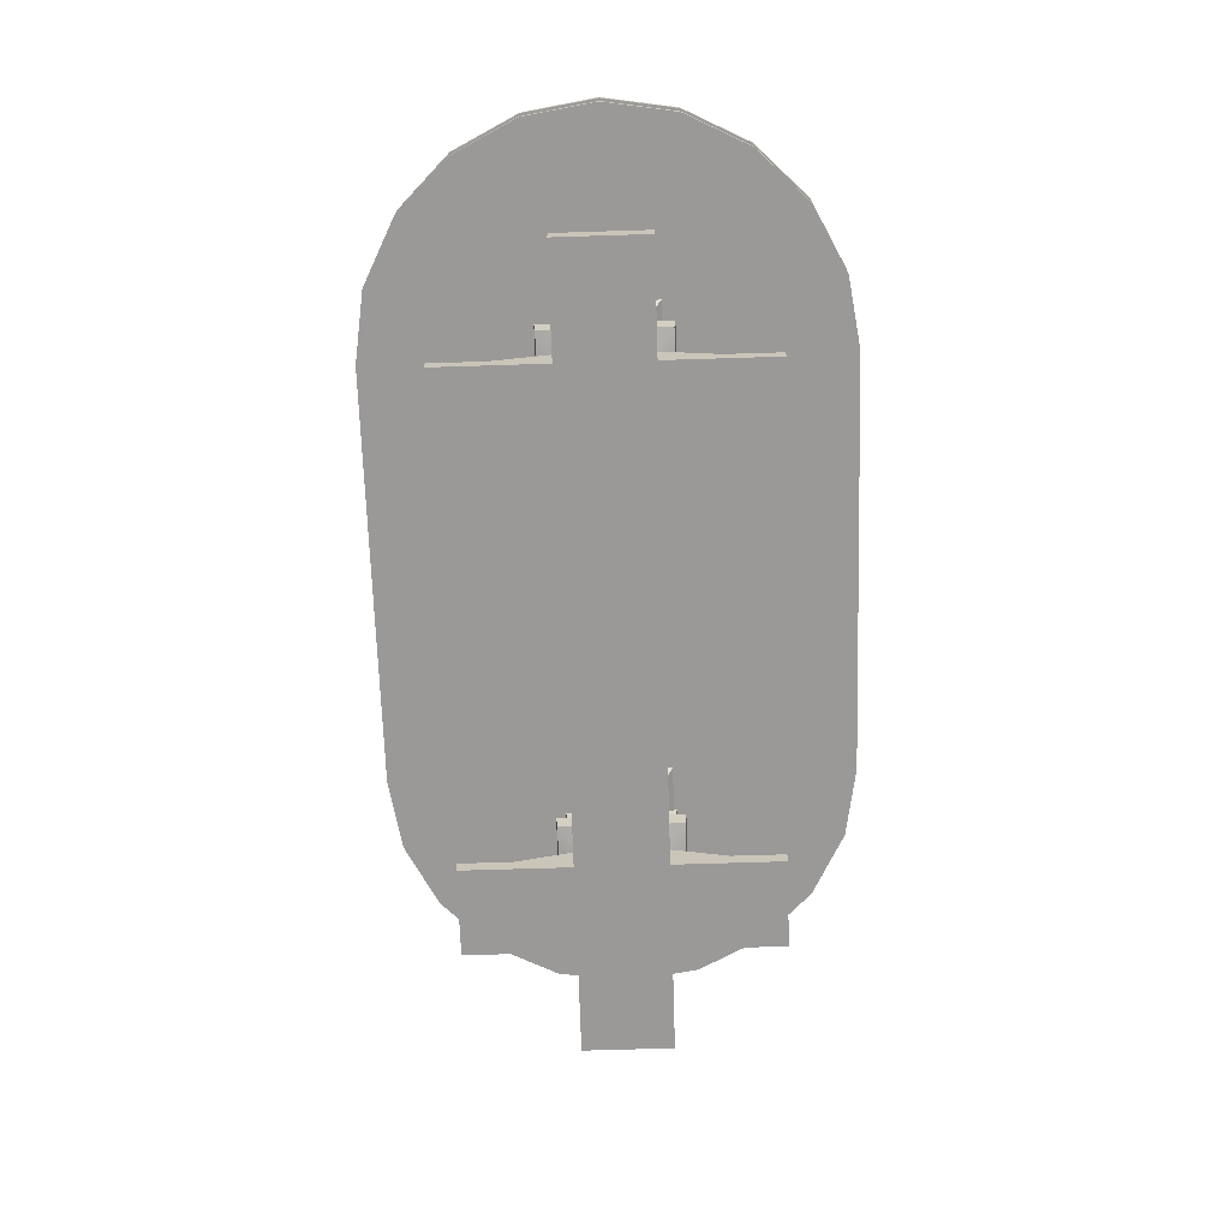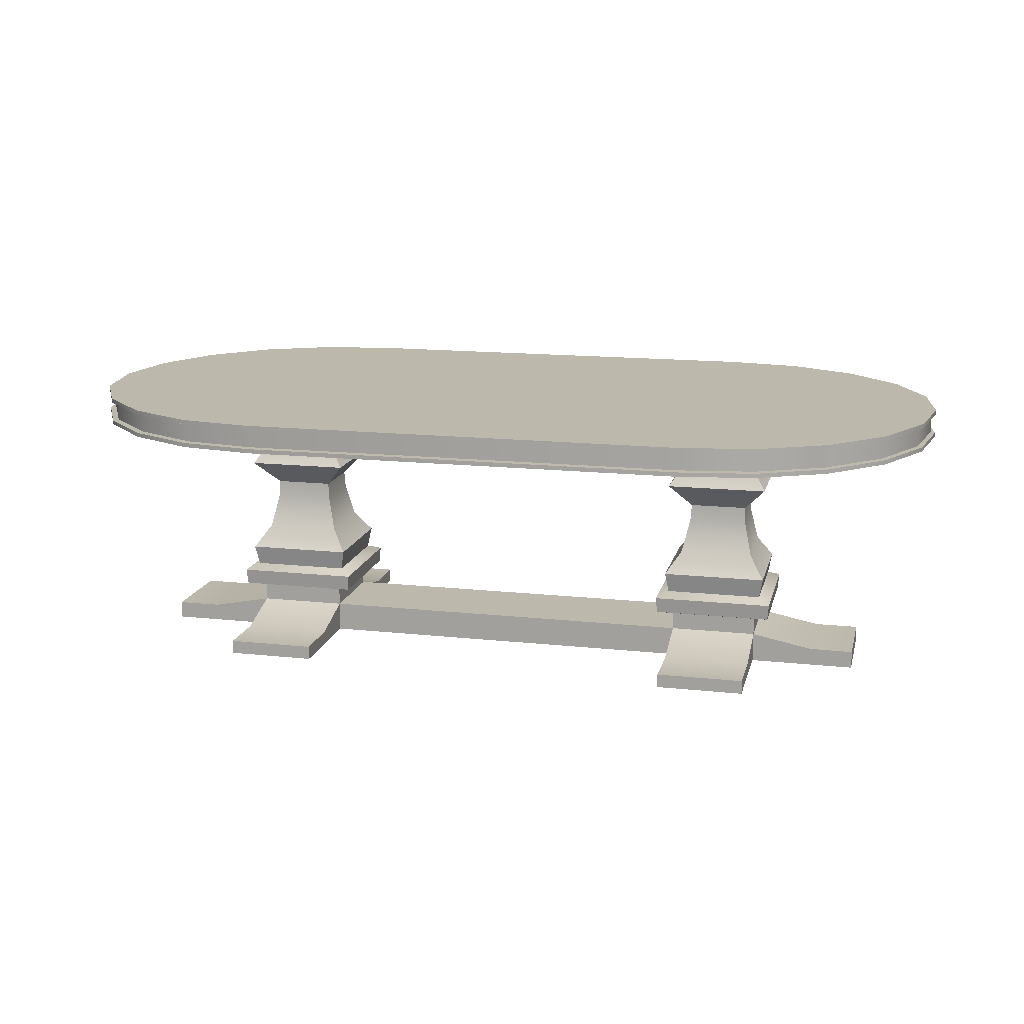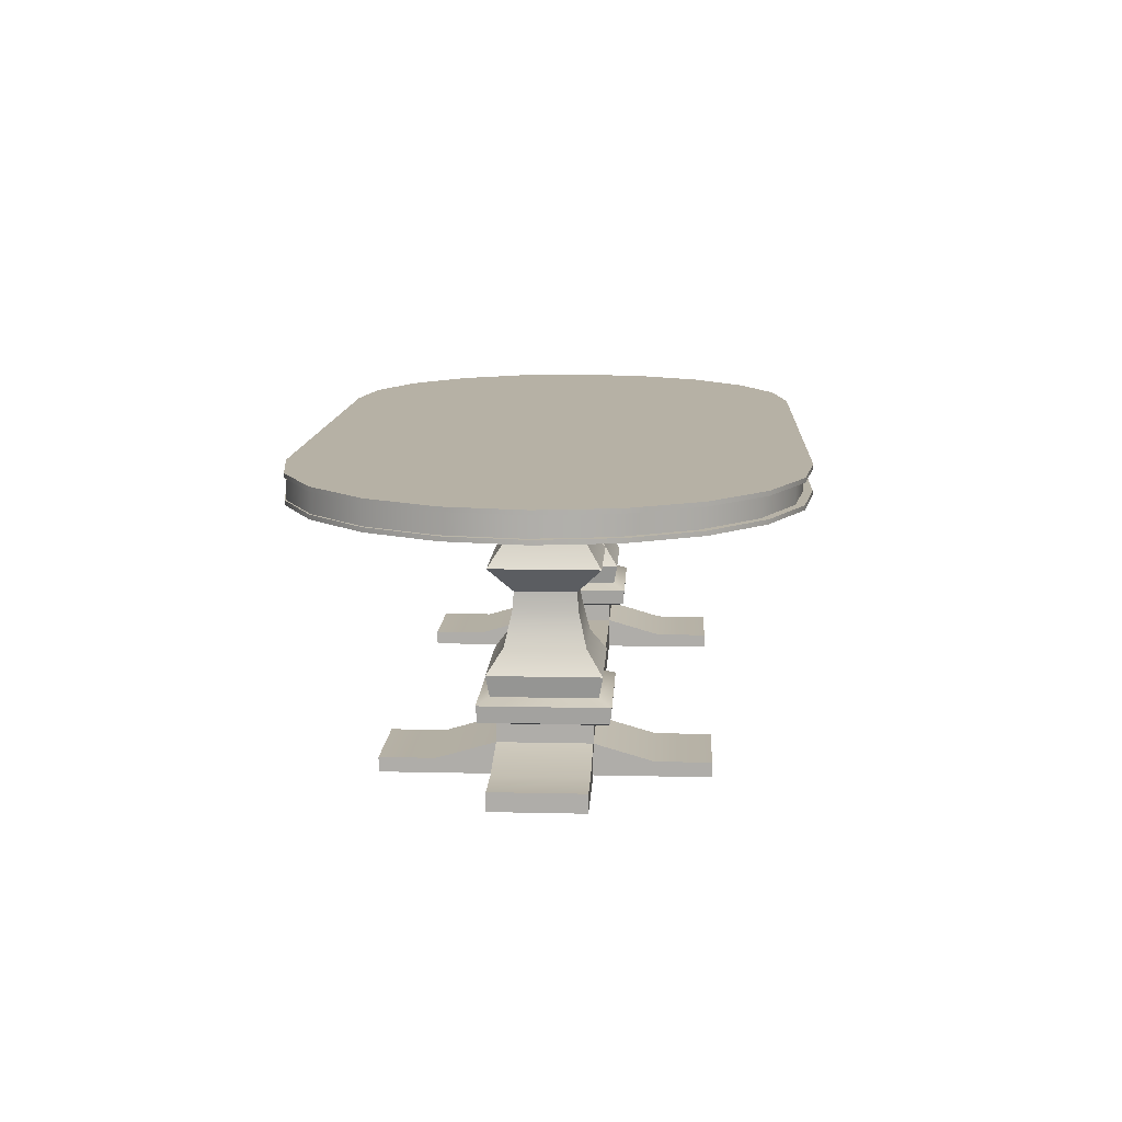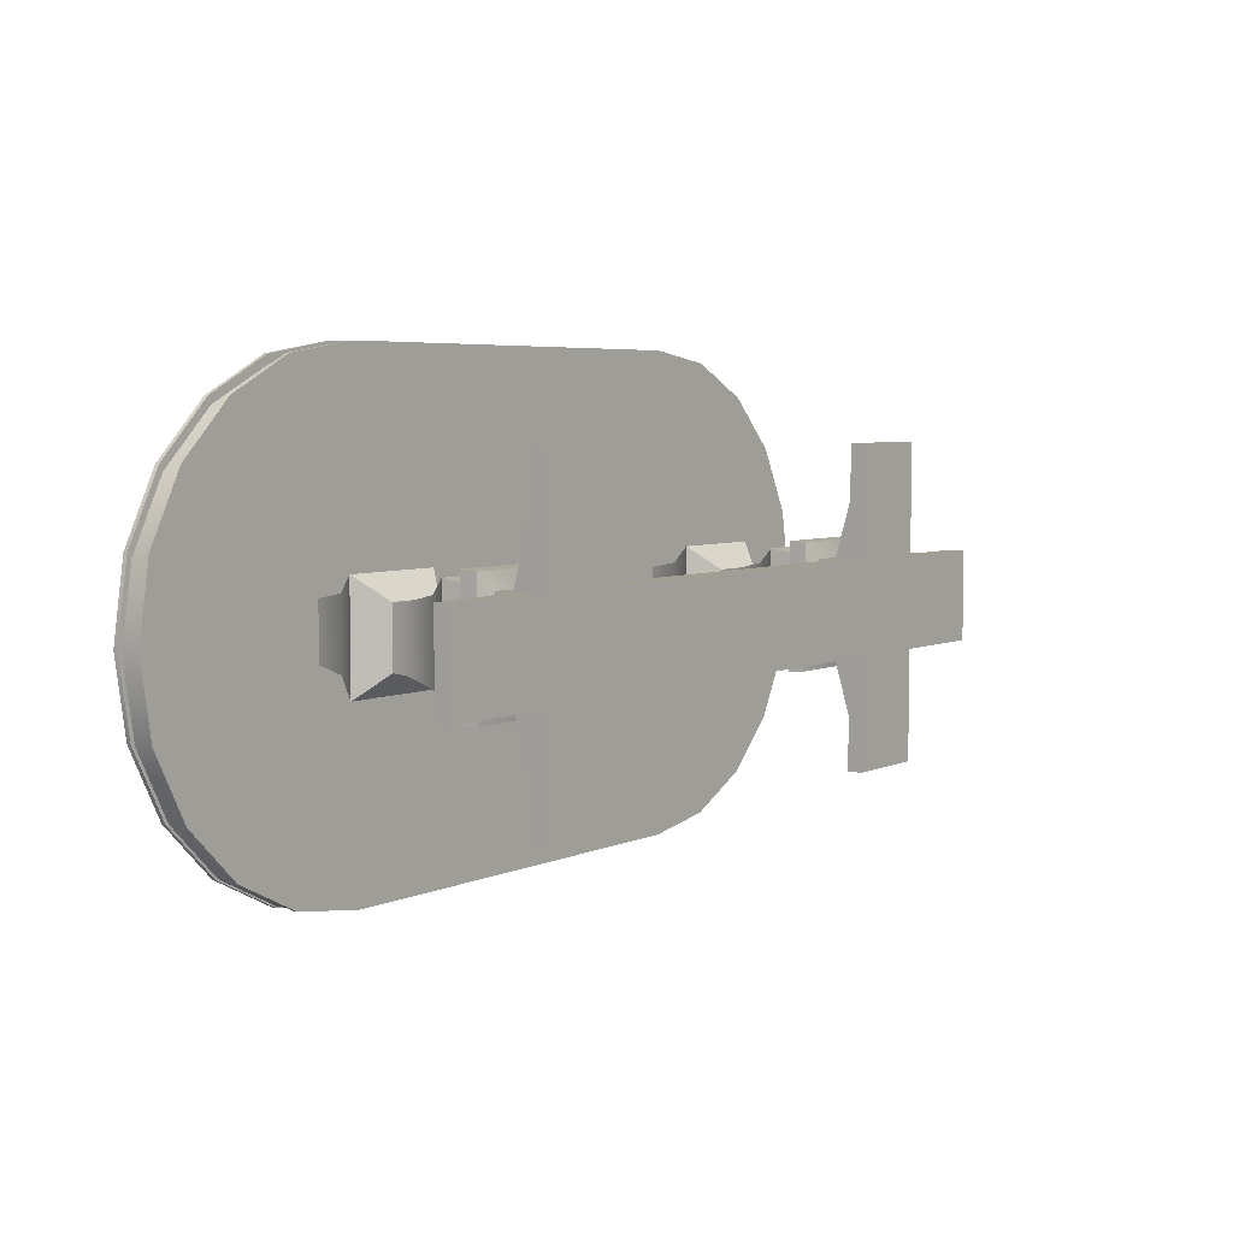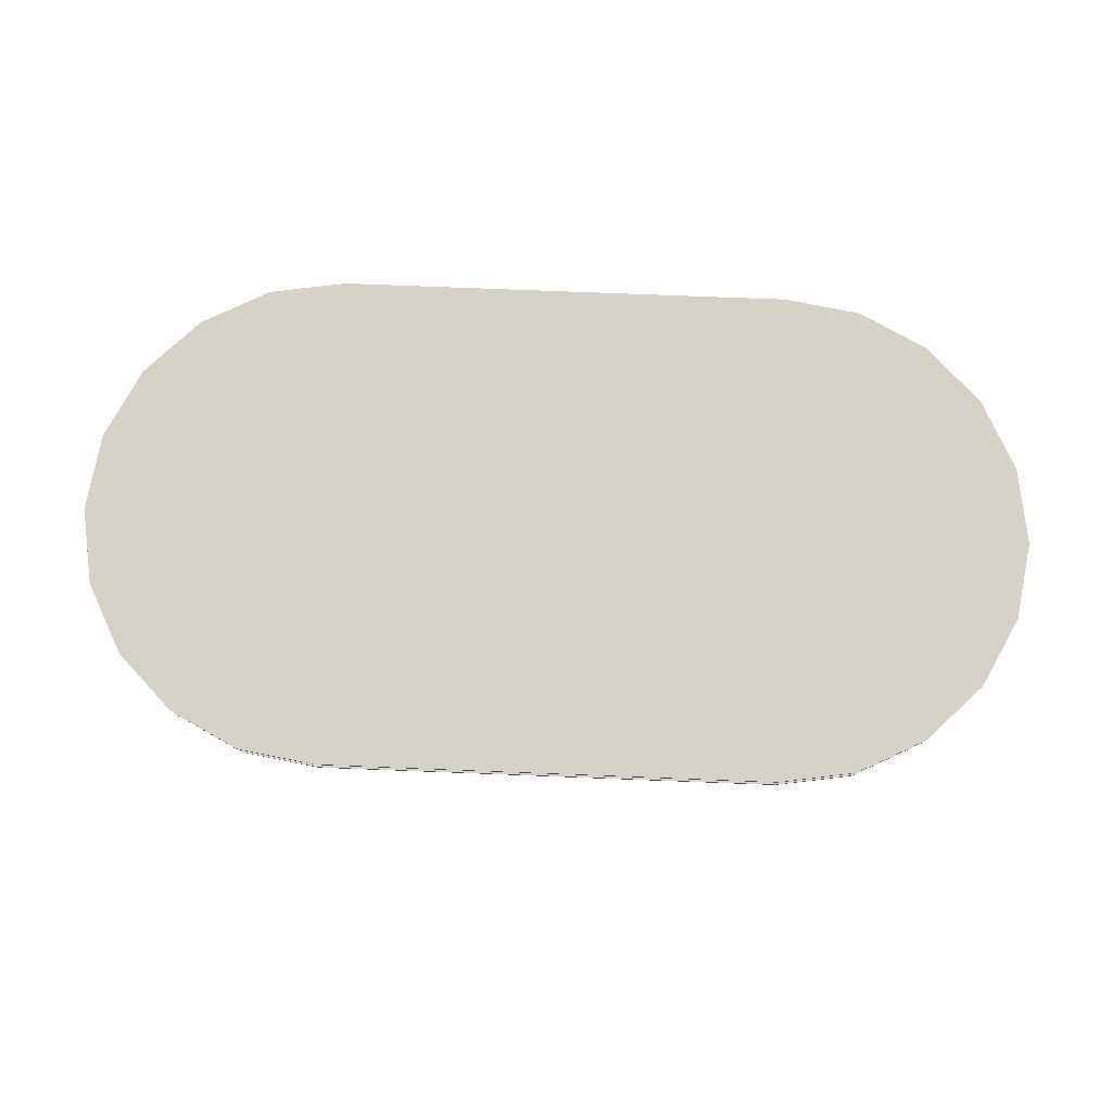
<metadata>
{"format":"obj","ext":"obj","renderer":"f3d","projection":"perspective","resolution":1024,"background":"white","views":[{"elev":-68.9,"azim":-88.2,"up":"+Y"},{"elev":14.8,"azim":13.3,"up":"+Y"},{"elev":12.0,"azim":-86.9,"up":"+Y"},{"elev":5.1,"azim":-53.6,"up":"+Z"},{"elev":77.9,"azim":2.2,"up":"+Y"}]}
</metadata>
<code>
o Table_RoundLarge_Cylinder.013
v 1.058 1.054 -0.1022
v 1.09 0.8873 -0.1338
v 1.058 1.054 0.1053
v 1.09 0.8873 0.1369
v 0.8507 1.054 -0.1022
v 0.8191 0.8873 -0.1338
v 0.8507 1.054 0.1053
v 0.8191 0.8873 0.1369
v 0.7473 0.7805 0.2086
v 1.161 0.7805 0.2086
v 1.161 0.7805 -0.2055
v 0.7473 0.7805 -0.2055
v 0.8383 0.6788 0.1177
v 1.071 0.6788 0.1177
v 1.071 0.6788 -0.1146
v 0.8383 0.6788 -0.1146
v 1.075 0.6103 -0.1188
v 0.834 0.6103 -0.1188
v 0.834 0.6103 0.1219
v 1.075 0.6103 0.1219
v 0.7556 0.3032 0.2003
v 1.153 0.3032 0.2003
v 1.153 0.3032 -0.1972
v 0.7556 0.3032 -0.1972
v 0.7074 0.2813 0.2486
v 1.201 0.2813 0.2486
v 1.201 0.2813 -0.2455
v 0.7074 0.2813 -0.2455
v 0.713 0.2173 0.243
v 1.196 0.2173 0.243
v 1.196 0.2173 -0.2399
v 0.713 0.2173 -0.2399
v 0.7762 0.1966 0.1798
v 1.133 0.1966 0.1798
v 1.133 0.1966 -0.1767
v 0.7762 0.1966 -0.1767
v 0.7762 0.1261 0.1798
v 1.133 0.1261 0.1798
v 1.133 0.1261 -0.1767
v 0.7762 0.1261 -0.1767
v 0.8029 0.4752 0.153
v 0.7408 0.3853 0.2151
v 1.168 0.3853 0.2151
v 1.106 0.4752 0.153
v 1.168 0.3853 -0.212
v 1.106 0.4752 -0.1499
v 0.7408 0.3853 -0.212
v 0.8029 0.4752 -0.1499
v 0.7762 0.005098 0.1798
v 1.133 0.005098 0.1798
v 1.133 0.005098 -0.1767
v 0.7762 0.005098 -0.1767
v 1.383 0.07678 0.1798
v 1.383 0.07678 -0.1767
v 1.383 0.005098 0.1798
v 1.383 0.005098 -0.1767
v 1.561 0.07678 0.1798
v 1.561 0.07678 -0.1767
v 1.561 0.005098 0.1798
v 1.561 0.005098 -0.1767
v 0.7762 0.0611 0.4039
v 1.133 0.0611 0.4039
v 1.133 0.0611 -0.4008
v 0.7762 0.0611 -0.4008
v 0.7762 0.005098 0.4039
v 1.133 0.005098 0.4039
v 1.133 0.005098 -0.4008
v 0.7762 0.005098 -0.4008
v 0.7762 0.0611 0.6147
v 1.133 0.0611 0.6147
v 1.133 0.0611 -0.6116
v 0.7762 0.0611 -0.6116
v 0.7762 0.005098 0.6147
v 1.133 0.005098 0.6147
v 1.133 0.005098 -0.6116
v 0.7762 0.005098 -0.6116
v -1.058 1.054 -0.1022
v -1.09 0.8873 -0.1338
v -1.058 1.054 0.1053
v -1.09 0.8873 0.1369
v -0.8507 1.054 -0.1022
v -0.8191 0.8873 -0.1338
v -0.8507 1.054 0.1053
v -0.8191 0.8873 0.1369
v -0.7473 0.7805 0.2086
v -1.161 0.7805 0.2086
v -1.161 0.7805 -0.2055
v -0.7473 0.7805 -0.2055
v -0.8383 0.6788 0.1177
v -1.071 0.6788 0.1177
v -1.071 0.6788 -0.1146
v -0.8383 0.6788 -0.1146
v -1.075 0.6103 -0.1188
v -0.834 0.6103 -0.1188
v -0.834 0.6103 0.1219
v -1.075 0.6103 0.1219
v -0.7556 0.3032 0.2003
v -1.153 0.3032 0.2003
v -1.153 0.3032 -0.1972
v -0.7556 0.3032 -0.1972
v -0.7074 0.2813 0.2486
v -1.201 0.2813 0.2486
v -1.201 0.2813 -0.2455
v -0.7074 0.2813 -0.2455
v -0.713 0.2173 0.243
v -1.196 0.2173 0.243
v -1.196 0.2173 -0.2399
v -0.713 0.2173 -0.2399
v -0.7762 0.1966 0.1798
v -1.133 0.1966 0.1798
v -1.133 0.1966 -0.1767
v -0.7762 0.1966 -0.1767
v -0.7762 0.1261 0.1798
v -1.133 0.1261 0.1798
v -1.133 0.1261 -0.1767
v -0.7762 0.1261 -0.1767
v -0.8029 0.4752 0.153
v -0.7408 0.3853 0.2151
v -1.168 0.3853 0.2151
v -1.106 0.4752 0.153
v -1.168 0.3853 -0.212
v -1.106 0.4752 -0.1499
v -0.7408 0.3853 -0.212
v -0.8029 0.4752 -0.1499
v -0.7762 0.005098 0.1798
v -1.133 0.005098 0.1798
v -1.133 0.005098 -0.1767
v -0.7762 0.005098 -0.1767
v 0 0.1261 -0.1767
v 0 0.1261 0.1798
v 0 0.005098 -0.1767
v 0 0.005098 0.1798
v -1.383 0.07678 0.1798
v -1.383 0.07678 -0.1767
v -1.383 0.005098 0.1798
v -1.383 0.005098 -0.1767
v -1.561 0.07678 0.1798
v -1.561 0.07678 -0.1767
v -1.561 0.005098 0.1798
v -1.561 0.005098 -0.1767
v -0.7762 0.0611 0.4039
v -1.133 0.0611 0.4039
v -1.133 0.0611 -0.4008
v -0.7762 0.0611 -0.4008
v -0.7762 0.005098 0.4039
v -1.133 0.005098 0.4039
v -1.133 0.005098 -0.4008
v -0.7762 0.005098 -0.4008
v -0.7762 0.0611 0.6147
v -1.133 0.0611 0.6147
v -1.133 0.0611 -0.6116
v -0.7762 0.0611 -0.6116
v -0.7762 0.005098 0.6147
v -1.133 0.005098 0.6147
v -1.133 0.005098 -0.6116
v -0.7762 0.005098 -0.6116
v 0.8862 1.011 -0.9705
v 0.8862 1.126 -0.9705
v 1.186 1.011 -0.923
v 1.186 1.126 -0.923
v 1.457 1.011 -0.7851
v 1.457 1.126 -0.7851
v 1.671 1.011 -0.5704
v 1.671 1.126 -0.5704
v 1.809 1.011 -0.2999
v 1.809 1.126 -0.2999
v 1.857 1.011 1e-06
v 1.857 1.126 1e-06
v 1.809 1.011 0.2999
v 1.809 1.126 0.2999
v 1.671 1.011 0.5704
v 1.671 1.126 0.5704
v 1.457 1.011 0.7851
v 1.457 1.126 0.7851
v 1.186 1.011 0.923
v 1.186 1.126 0.923
v 0.8862 1.011 0.9705
v 0.8862 1.126 0.9705
v 0.8862 1.028 -0.9705
v 0.8862 1.109 -0.9705
v 1.186 1.109 -0.923
v 1.186 1.028 -0.923
v 1.457 1.109 -0.7851
v 1.457 1.028 -0.7851
v 1.671 1.109 -0.5704
v 1.671 1.028 -0.5704
v 1.809 1.109 -0.2999
v 1.809 1.028 -0.2999
v 1.857 1.109 1e-06
v 1.857 1.028 1e-06
v 1.809 1.109 0.2999
v 1.809 1.028 0.2999
v 1.671 1.109 0.5704
v 1.671 1.028 0.5704
v 1.457 1.109 0.7851
v 1.457 1.028 0.7851
v 1.186 1.109 0.923
v 1.186 1.028 0.923
v 0.8862 1.109 0.9705
v 0.8862 1.028 0.9705
v 0.8879 1.029 -0.9646
v 0.8879 1.109 -0.9646
v 1.182 1.109 -0.9181
v 1.182 1.029 -0.9181
v 1.447 1.109 -0.783
v 1.447 1.029 -0.783
v 1.657 1.109 -0.5727
v 1.657 1.029 -0.5727
v 1.792 1.109 -0.3078
v 1.792 1.029 -0.3078
v 1.838 1.109 -0.01401
v 1.838 1.029 -0.01401
v 1.792 1.109 0.2797
v 1.792 1.029 0.2797
v 1.657 1.109 0.5447
v 1.657 1.029 0.5447
v 1.447 1.109 0.755
v 1.447 1.029 0.755
v 1.182 1.109 0.89
v 1.182 1.029 0.89
v 0.8879 1.109 0.9366
v 0.8879 1.029 0.9366
v -0.8862 1.011 -0.9705
v -0.8862 1.126 -0.9705
v -1.186 1.011 -0.923
v -1.186 1.126 -0.923
v -1.457 1.011 -0.7851
v -1.457 1.126 -0.7851
v -1.671 1.011 -0.5704
v -1.671 1.126 -0.5704
v -1.809 1.011 -0.2999
v -1.809 1.126 -0.2999
v -1.857 1.011 2e-06
v -1.857 1.126 2e-06
v -1.809 1.011 0.2999
v -1.809 1.126 0.2999
v -1.671 1.011 0.5704
v -1.671 1.126 0.5704
v -1.457 1.011 0.7851
v -1.457 1.126 0.7851
v -1.186 1.011 0.923
v -1.186 1.126 0.923
v -0.8862 1.011 0.9705
v -0.8862 1.126 0.9705
v -0.8862 1.028 -0.9705
v -0.8862 1.109 -0.9705
v -1.186 1.109 -0.923
v -1.186 1.028 -0.923
v -1.457 1.109 -0.7851
v -1.457 1.028 -0.7851
v -1.671 1.109 -0.5704
v -1.671 1.028 -0.5704
v -1.809 1.109 -0.2999
v -1.809 1.028 -0.2999
v -1.857 1.109 2e-06
v -1.857 1.028 2e-06
v -1.809 1.109 0.2999
v -1.809 1.028 0.2999
v -1.671 1.109 0.5704
v -1.671 1.028 0.5704
v -1.457 1.109 0.7851
v -1.457 1.028 0.7851
v -1.186 1.109 0.923
v -1.186 1.028 0.923
v -0.8862 1.109 0.9705
v -0.8862 1.028 0.9705
v -0.8879 1.029 -0.9646
v -0.8879 1.109 -0.9646
v -1.182 1.109 -0.9181
v -1.182 1.029 -0.9181
v -1.447 1.109 -0.783
v -1.447 1.029 -0.783
v -1.657 1.109 -0.5727
v -1.657 1.029 -0.5727
v -1.792 1.109 -0.3078
v -1.792 1.029 -0.3078
v -1.838 1.109 -0.01401
v -1.838 1.029 -0.01401
v -1.792 1.109 0.2797
v -1.792 1.029 0.2797
v -1.657 1.109 0.5447
v -1.657 1.029 0.5447
v -1.447 1.109 0.755
v -1.447 1.029 0.755
v -1.182 1.109 0.89
v -1.182 1.029 0.89
v -0.8879 1.109 0.9366
v -0.8879 1.029 0.9366
v -0 1.011 -0.9705
v -0 1.126 -0.9705
v -0 1.011 0.9705
v -0 1.126 0.9705
v -0 1.028 -0.9705
v -0 1.109 -0.9705
v -0 1.109 0.9705
v -0 1.028 0.9705
v -0 1.029 -0.9646
v -0 1.109 -0.9646
v -0 1.109 0.9366
v -0 1.029 0.9366
f 2 1 3 4
f 4 3 7 8
f 6 5 1 2
f 1 5 7 3
f 8 7 5 6
f 2 11 12 6
f 6 12 9 8
f 12 11 15 16
f 4 10 11 2
f 17 20 44 46
f 10 9 13 14
f 9 12 16 13
f 11 10 14 15
f 47 45 23 24
f 45 43 22 23
f 13 16 18 19
f 42 47 24 21
f 24 23 27 28
f 18 17 46 48
f 20 19 41 44
f 19 18 48 41
f 25 28 32 29
f 22 21 25 26
f 21 24 28 25
f 23 22 26 27
f 32 31 35 36
f 27 26 30 31
f 28 27 31 32
f 26 25 29 30
f 36 35 39 40
f 30 29 33 34
f 29 32 36 33
f 31 30 34 35
f 49 50 66 65
f 34 33 37 38
f 33 36 40 37
f 35 34 38 39
f 42 43 44 41
f 43 45 46 44
f 45 47 48 46
f 47 42 41 48
f 43 42 21 22
f 14 13 19 20
f 16 15 17 18
f 15 14 20 17
f 8 9 10 4
f 52 51 50 49
f 51 52 68 67
f 40 52 131 129
f 38 50 55 53
f 52 49 132 131
f 37 40 129 130
f 49 37 130 132
f 56 54 58 60
f 50 51 56 55
f 39 38 53 54
f 51 39 54 56
f 58 57 59 60
f 54 53 57 58
f 53 55 59 57
f 55 56 60 59
f 64 63 71 72
f 67 68 76 75
f 50 38 62 66
f 40 39 63 64
f 52 40 64 68
f 38 37 61 62
f 37 49 65 61
f 39 51 67 63
f 72 71 75 76
f 70 69 73 74
f 61 65 73 69
f 63 67 75 71
f 65 66 74 73
f 62 61 69 70
f 66 62 70 74
f 68 64 72 76
f 78 80 79 77
f 80 84 83 79
f 82 78 77 81
f 77 79 83 81
f 84 82 81 83
f 78 82 88 87
f 82 84 85 88
f 88 92 91 87
f 80 78 87 86
f 93 122 120 96
f 86 90 89 85
f 85 89 92 88
f 87 91 90 86
f 123 100 99 121
f 121 99 98 119
f 89 95 94 92
f 118 97 100 123
f 100 104 103 99
f 94 124 122 93
f 96 120 117 95
f 95 117 124 94
f 101 105 108 104
f 98 102 101 97
f 97 101 104 100
f 99 103 102 98
f 108 112 111 107
f 103 107 106 102
f 104 108 107 103
f 102 106 105 101
f 112 116 115 111
f 106 110 109 105
f 105 109 112 108
f 107 111 110 106
f 125 145 146 126
f 110 114 113 109
f 109 113 116 112
f 111 115 114 110
f 118 117 120 119
f 119 120 122 121
f 121 122 124 123
f 123 124 117 118
f 119 98 97 118
f 90 96 95 89
f 92 94 93 91
f 91 93 96 90
f 84 80 86 85
f 128 125 126 127
f 127 147 148 128
f 116 129 131 128
f 114 133 135 126
f 128 131 132 125
f 113 130 129 116
f 125 132 130 113
f 136 140 138 134
f 126 135 136 127
f 115 134 133 114
f 127 136 134 115
f 138 140 139 137
f 134 138 137 133
f 133 137 139 135
f 135 139 140 136
f 144 152 151 143
f 147 155 156 148
f 126 146 142 114
f 116 144 143 115
f 128 148 144 116
f 114 142 141 113
f 113 141 145 125
f 115 143 147 127
f 152 156 155 151
f 150 154 153 149
f 141 149 153 145
f 143 151 155 147
f 145 153 154 146
f 142 150 149 141
f 146 154 150 142
f 148 156 152 144
f 180 158 160 181
f 181 160 162 183
f 183 162 164 185
f 185 164 166 187
f 187 166 168 189
f 189 168 170 191
f 191 170 172 193
f 193 172 174 195
f 195 174 176 197
f 197 176 178 199
f 160 158 178 176 174 172 170 168 166 164 162
f 198 196 218 220
f 183 185 207 205
f 197 199 221 219
f 186 184 206 208
f 200 198 220 222
f 185 187 209 207
f 175 198 200 177
f 188 186 208 210
f 173 196 198 175
f 171 194 196 173
f 169 192 194 171
f 187 189 211 209
f 167 190 192 169
f 165 188 190 167
f 163 186 188 165
f 190 188 210 212
f 161 184 186 163
f 159 182 184 161
f 157 179 182 159
f 189 191 213 211
f 220 219 221 222
f 218 217 219 220
f 216 215 217 218
f 214 213 215 216
f 212 211 213 214
f 210 209 211 212
f 208 207 209 210
f 206 205 207 208
f 204 203 205 206
f 201 202 203 204
f 184 182 204 206
f 195 197 219 217
f 181 183 205 203
f 196 194 216 218
f 182 179 201 204
f 193 195 217 215
f 180 181 203 202
f 194 192 214 216
f 191 193 215 213
f 192 190 212 214
f 177 157 159 161 163 165 167 169 171 173 175
f 178 158 290 292
f 177 200 296 291
f 199 178 292 295
f 221 199 295 299
f 157 177 291 289
f 222 221 299 300
f 179 157 289 293
f 202 201 297 298
f 180 202 298 294
f 200 222 300 296
f 158 180 294 290
f 201 179 293 297
f 246 247 226 224
f 247 249 228 226
f 249 251 230 228
f 251 253 232 230
f 253 255 234 232
f 255 257 236 234
f 257 259 238 236
f 259 261 240 238
f 261 263 242 240
f 263 265 244 242
f 226 228 230 232 234 236 238 240 242 244 224
f 264 286 284 262
f 249 271 273 251
f 263 285 287 265
f 252 274 272 250
f 266 288 286 264
f 251 273 275 253
f 241 243 266 264
f 254 276 274 252
f 239 241 264 262
f 237 239 262 260
f 235 237 260 258
f 253 275 277 255
f 233 235 258 256
f 231 233 256 254
f 229 231 254 252
f 256 278 276 254
f 227 229 252 250
f 225 227 250 248
f 223 225 248 245
f 255 277 279 257
f 286 288 287 285
f 284 286 285 283
f 282 284 283 281
f 280 282 281 279
f 278 280 279 277
f 276 278 277 275
f 274 276 275 273
f 272 274 273 271
f 270 272 271 269
f 267 270 269 268
f 250 272 270 248
f 261 283 285 263
f 247 269 271 249
f 262 284 282 260
f 248 270 267 245
f 259 281 283 261
f 246 268 269 247
f 260 282 280 258
f 257 279 281 259
f 258 280 278 256
f 243 241 239 237 235 233 231 229 227 225 223
f 244 292 290 224
f 243 291 296 266
f 265 295 292 244
f 287 299 295 265
f 223 289 291 243
f 288 300 299 287
f 245 293 289 223
f 268 298 297 267
f 246 294 298 268
f 266 296 300 288
f 224 290 294 246
f 267 297 293 245

</code>
